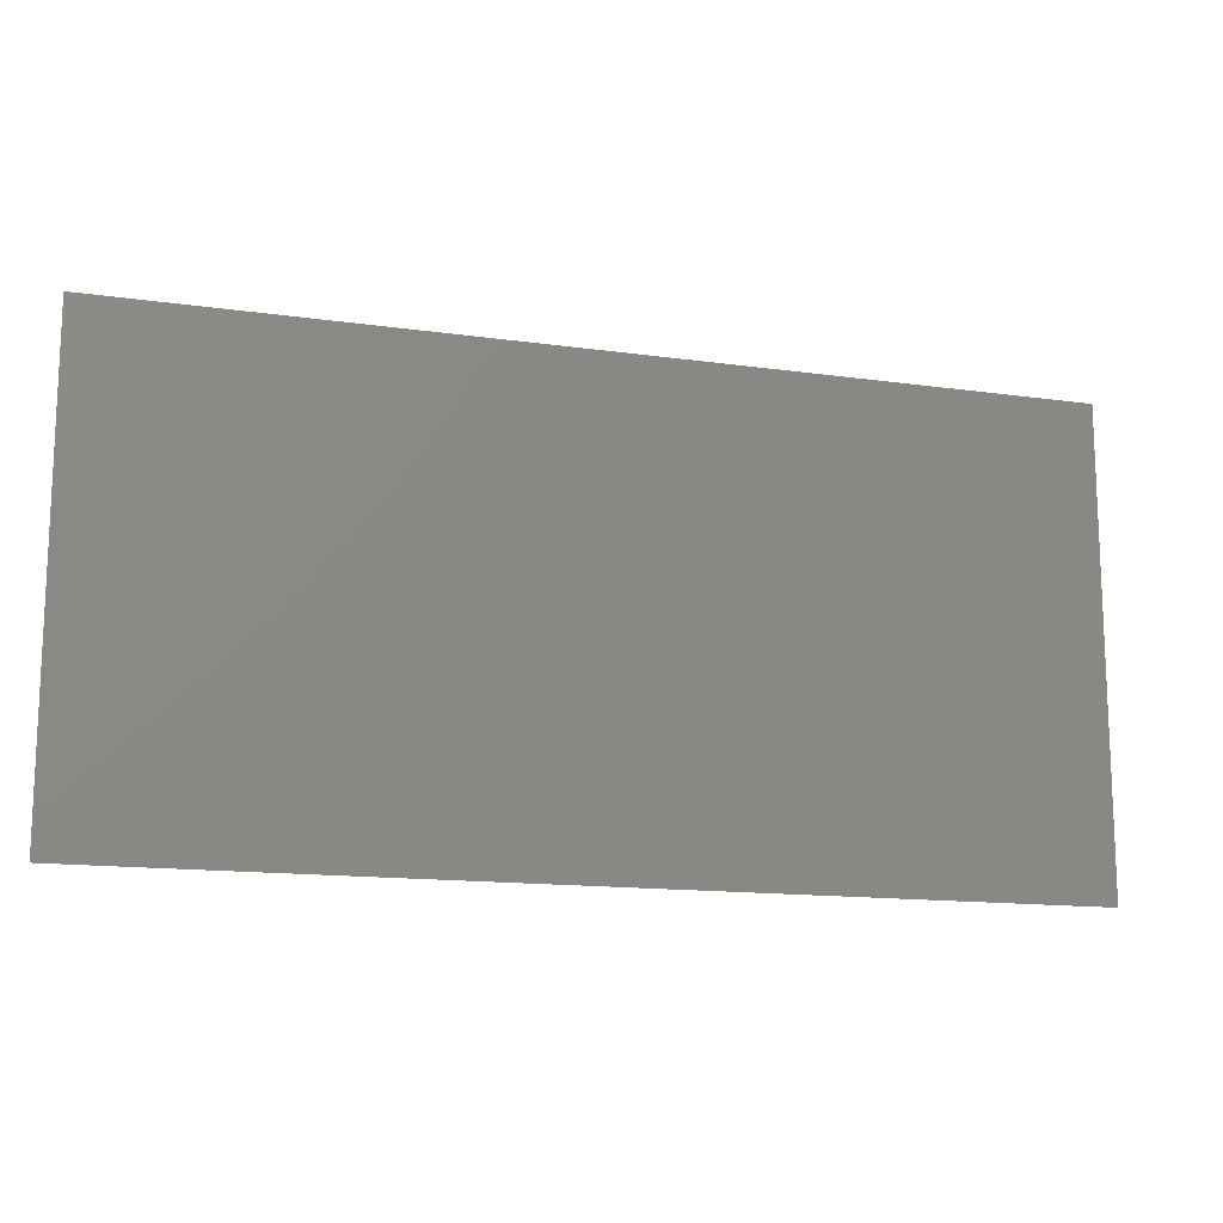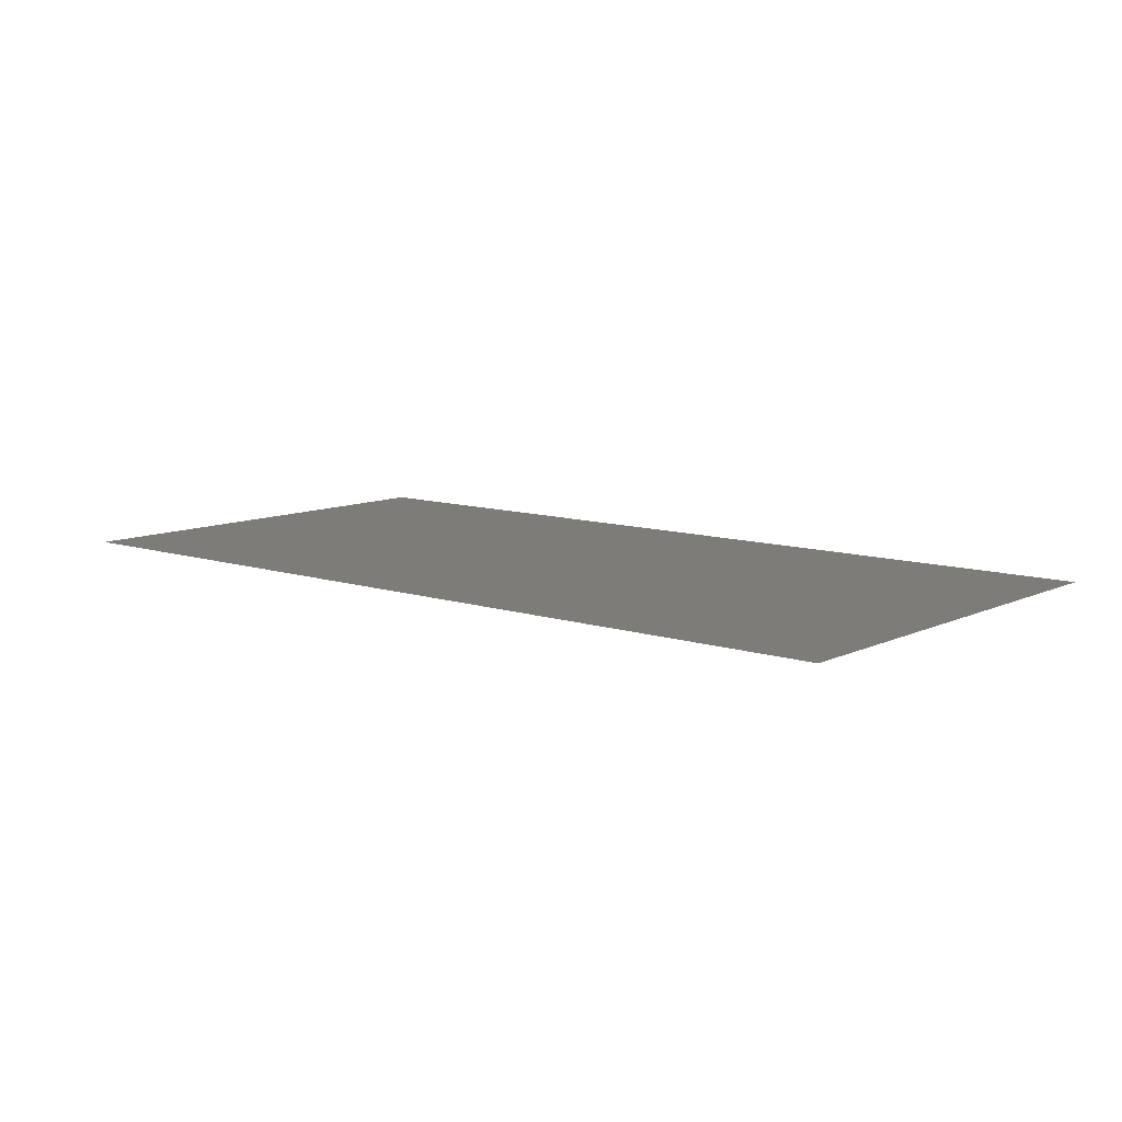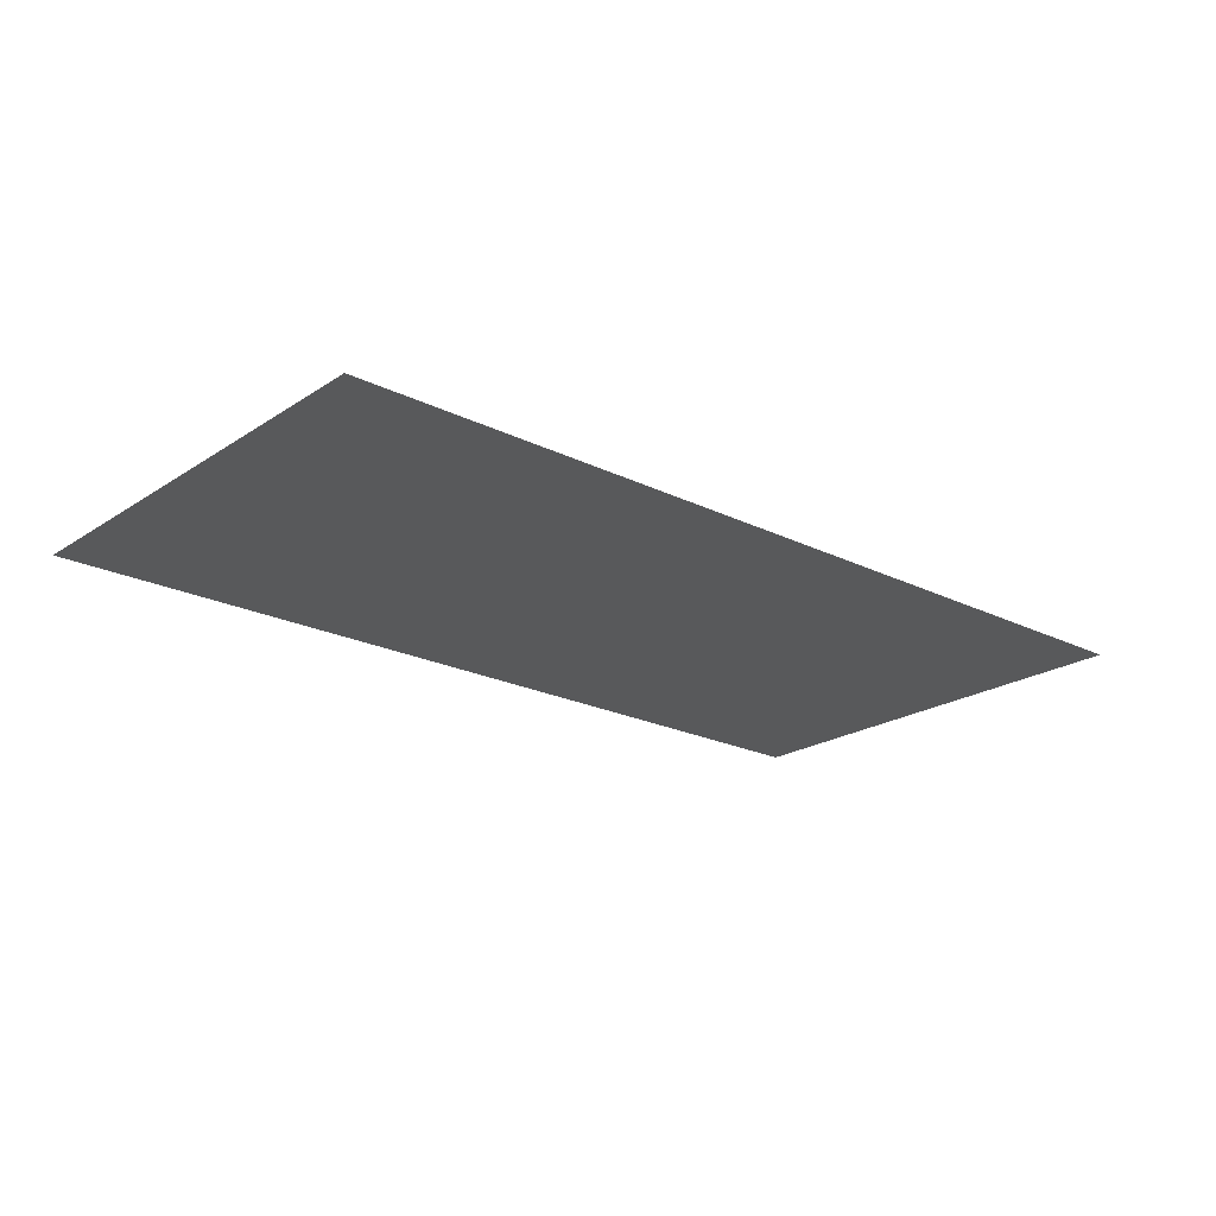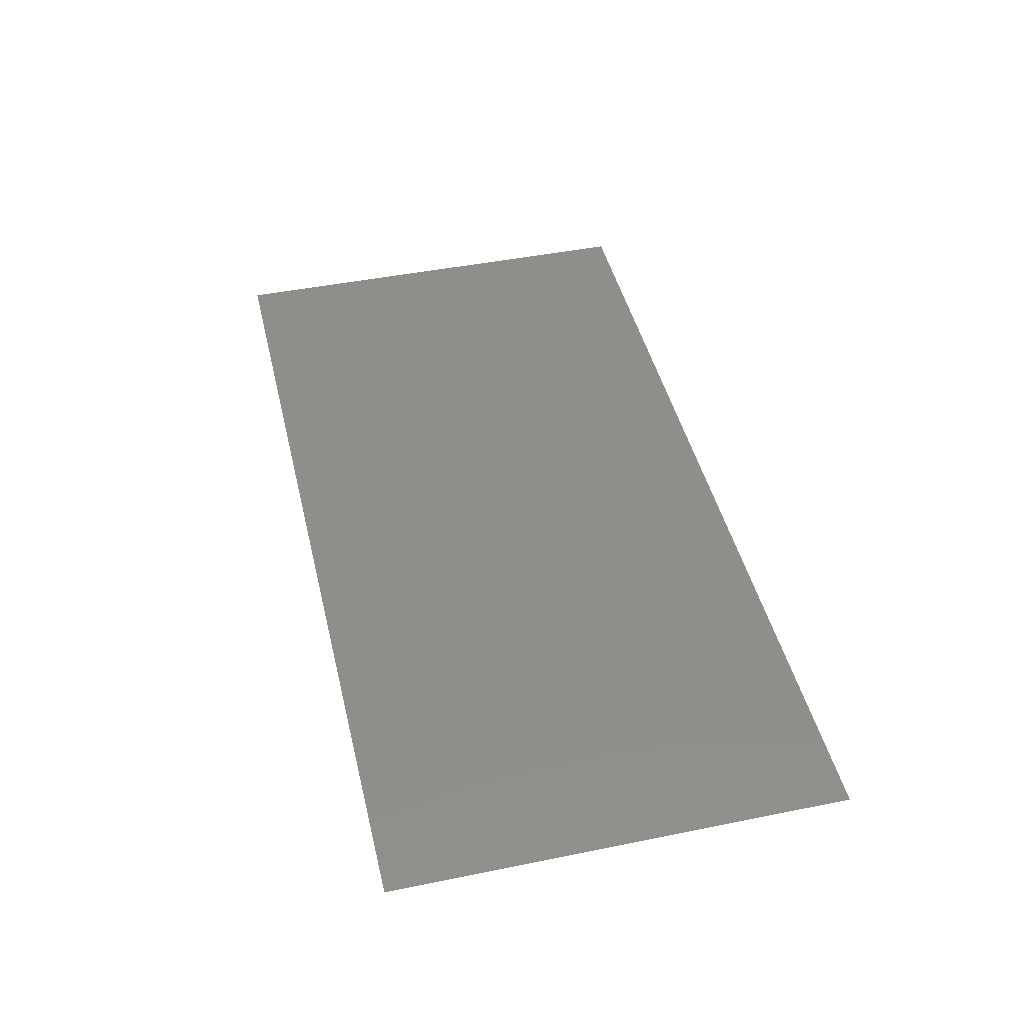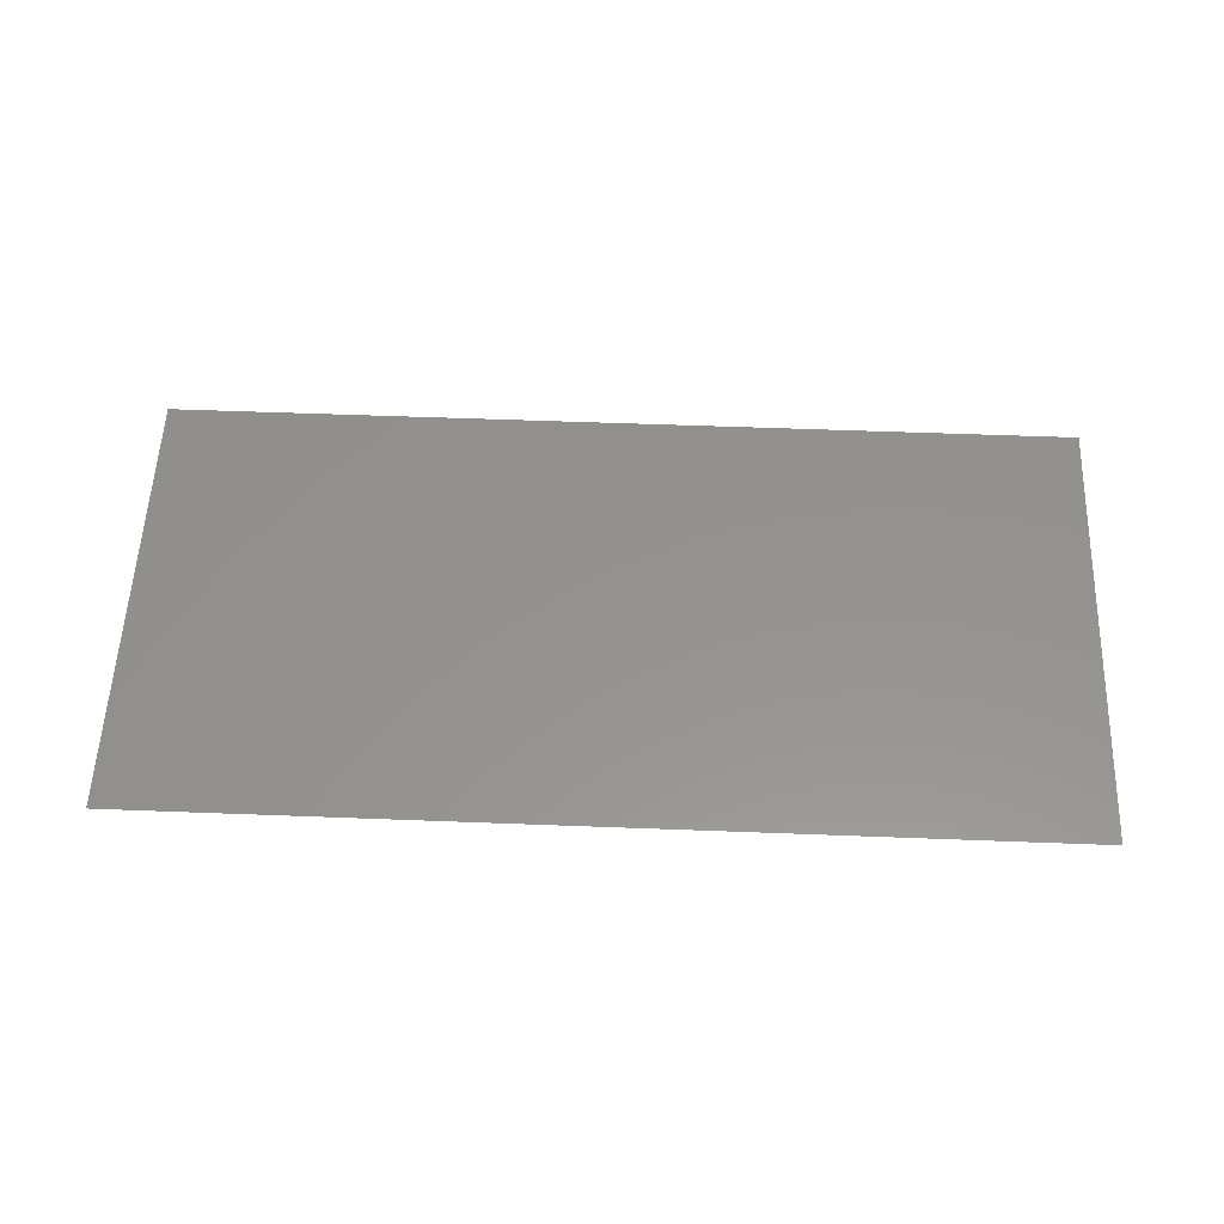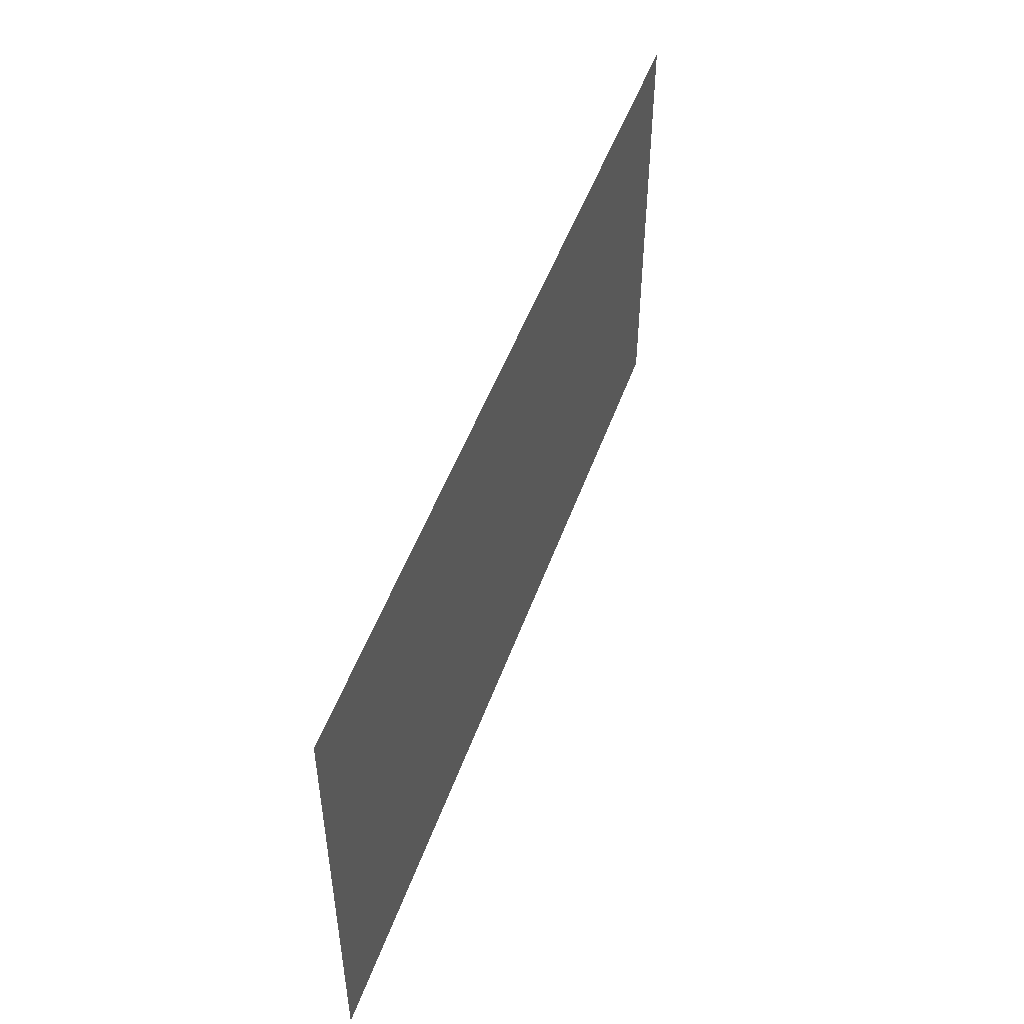
<metadata>
{"format":"stl","ext":"stl","renderer":"f3d","projection":"perspective","resolution":1024,"background":"white","views":[{"elev":-14.1,"azim":-17.4,"up":"+Z"},{"elev":9.9,"azim":-139.9,"up":"+Y"},{"elev":-21.5,"azim":138.9,"up":"+Y"},{"elev":45.1,"azim":-103.2,"up":"+Y"},{"elev":56.0,"azim":2.3,"up":"+Y"},{"elev":49.6,"azim":-70.7,"up":"+Z"}]}
</metadata>
<code>
# stl→obj: 4 verts, 12 faces
v 9.243 -3.374 2.18
v 9.245 -3.374 2.18
v 9.245 -3.374 2.181
v 9.243 -3.374 2.181
f 1 2 1
f 2 1 2
f 2 3 1
f 3 1 4
f 1 4 1
f 4 1 4
f 2 1 3
f 1 3 4
f 2 2 3
f 2 3 3
f 3 3 4
f 3 4 4

</code>
